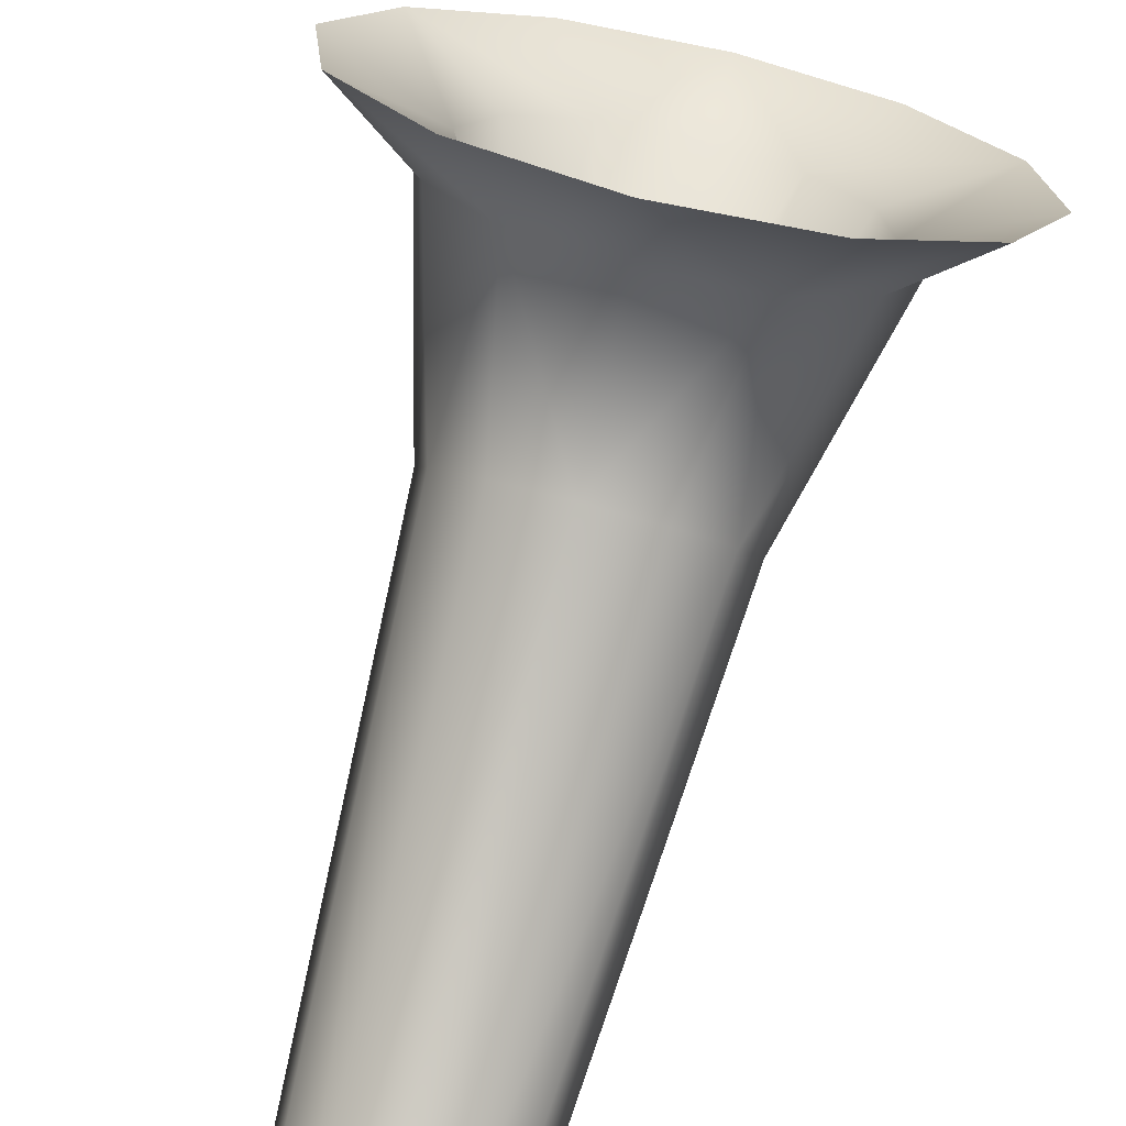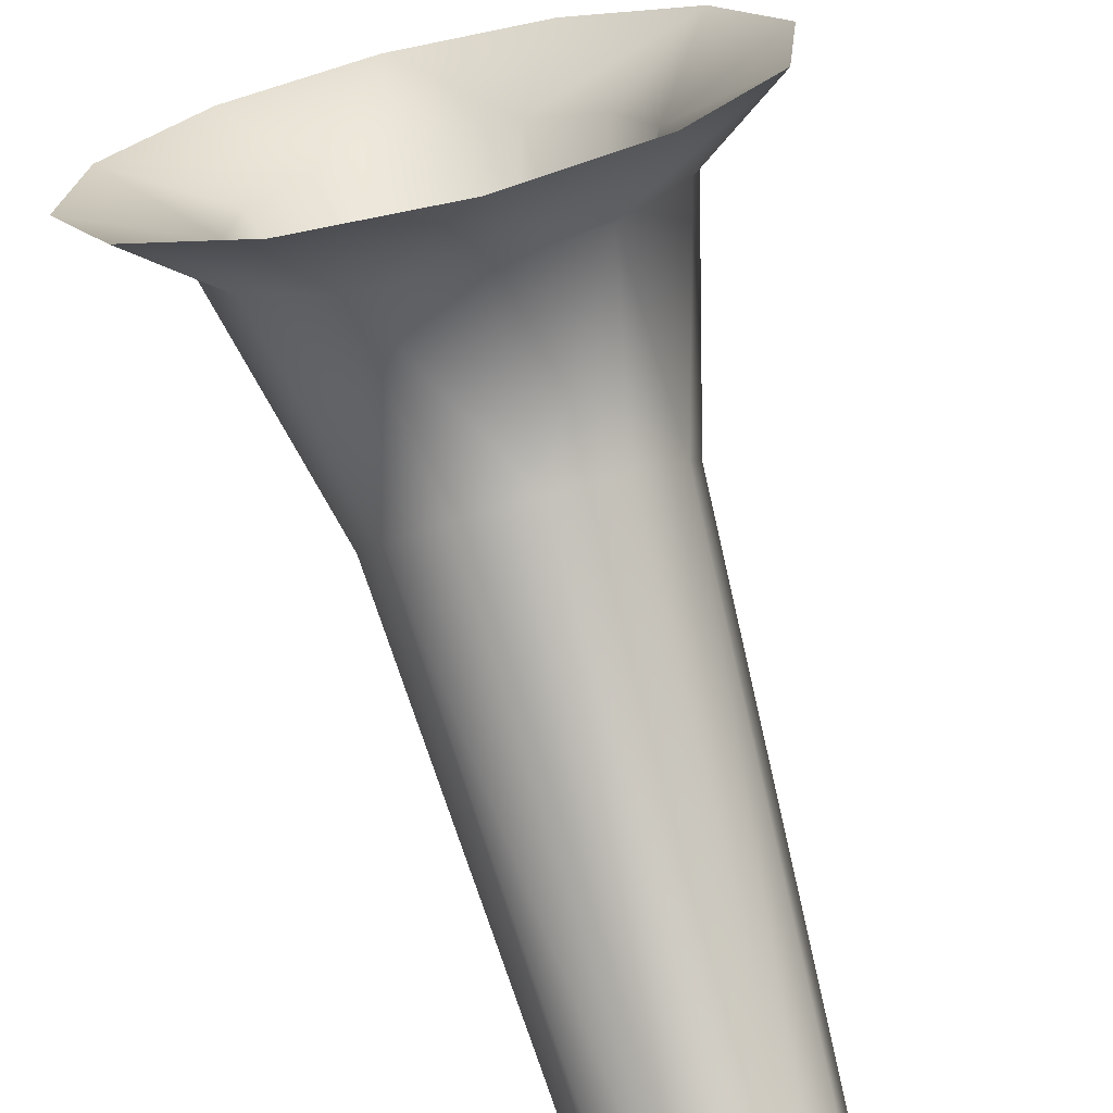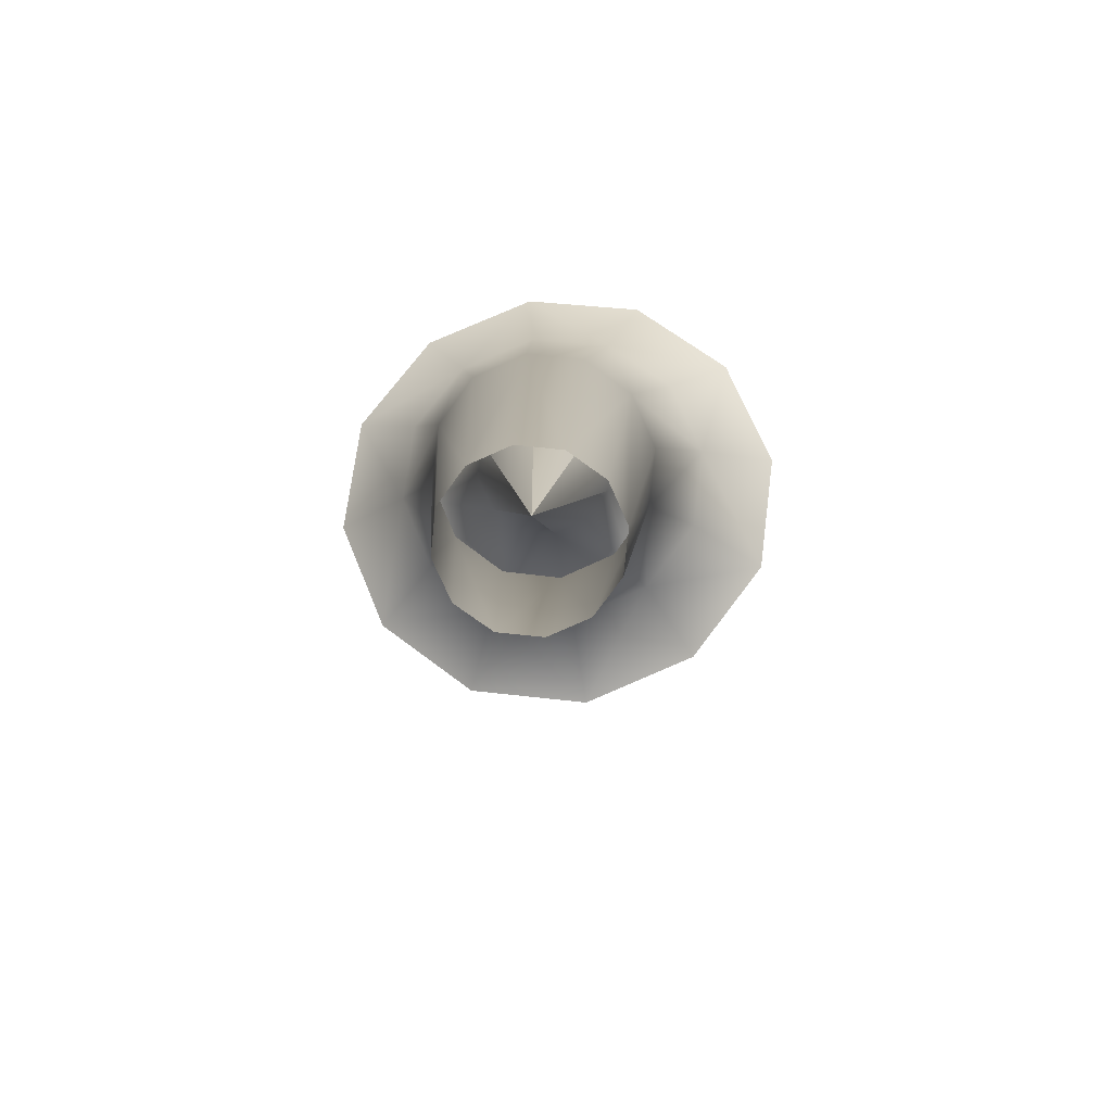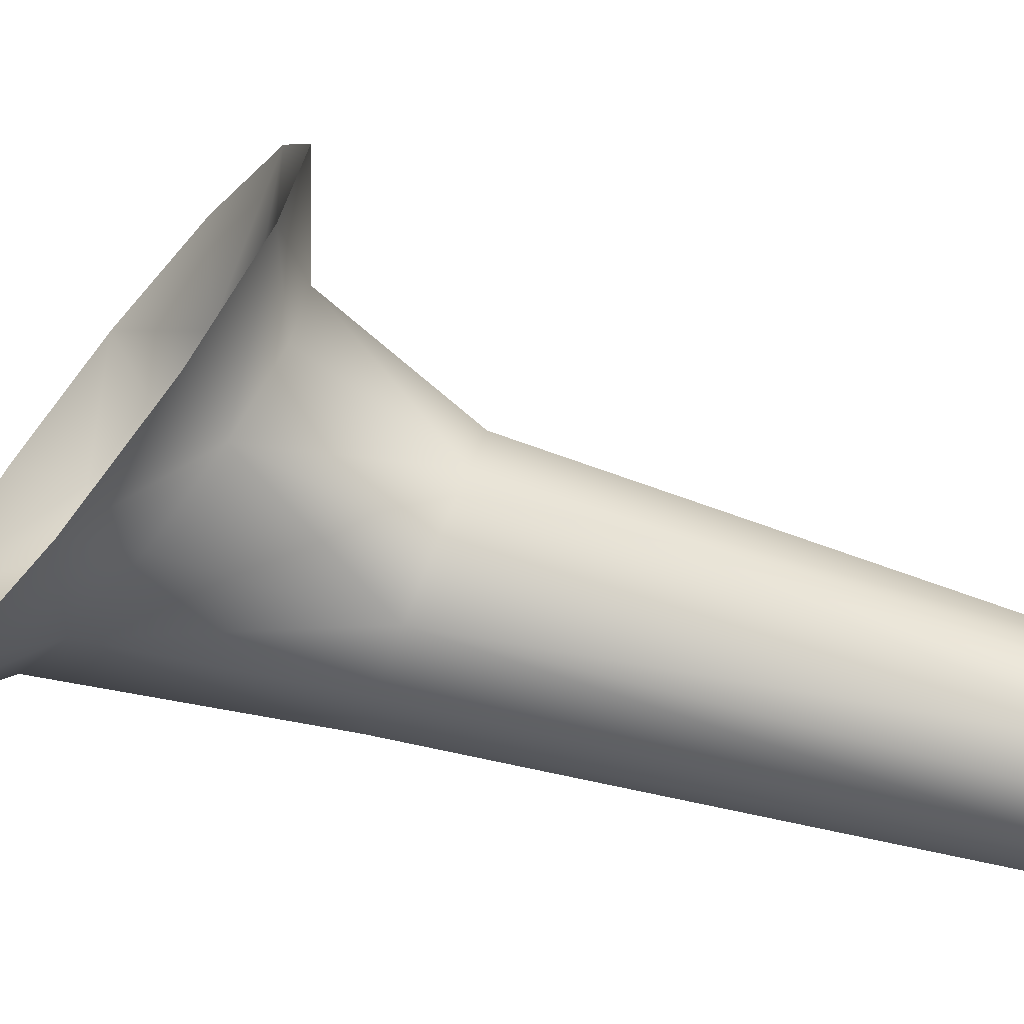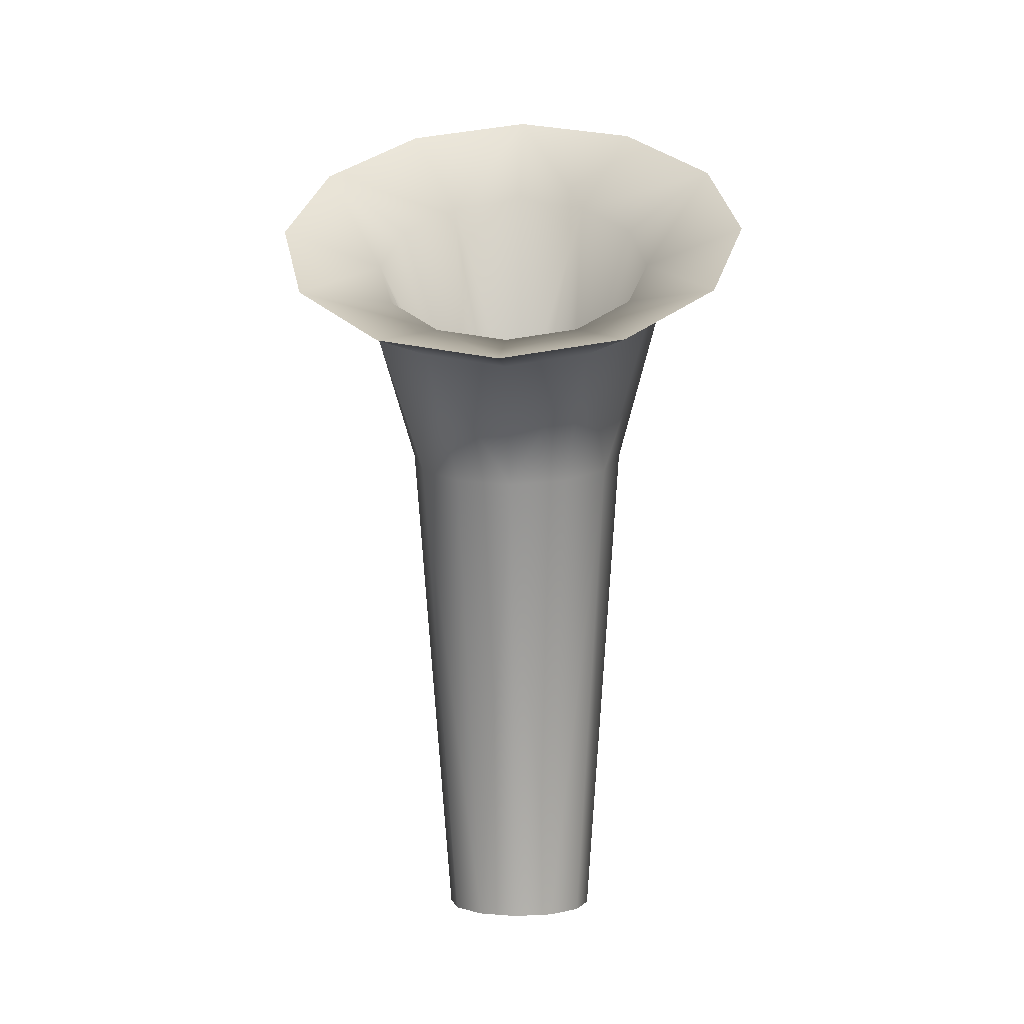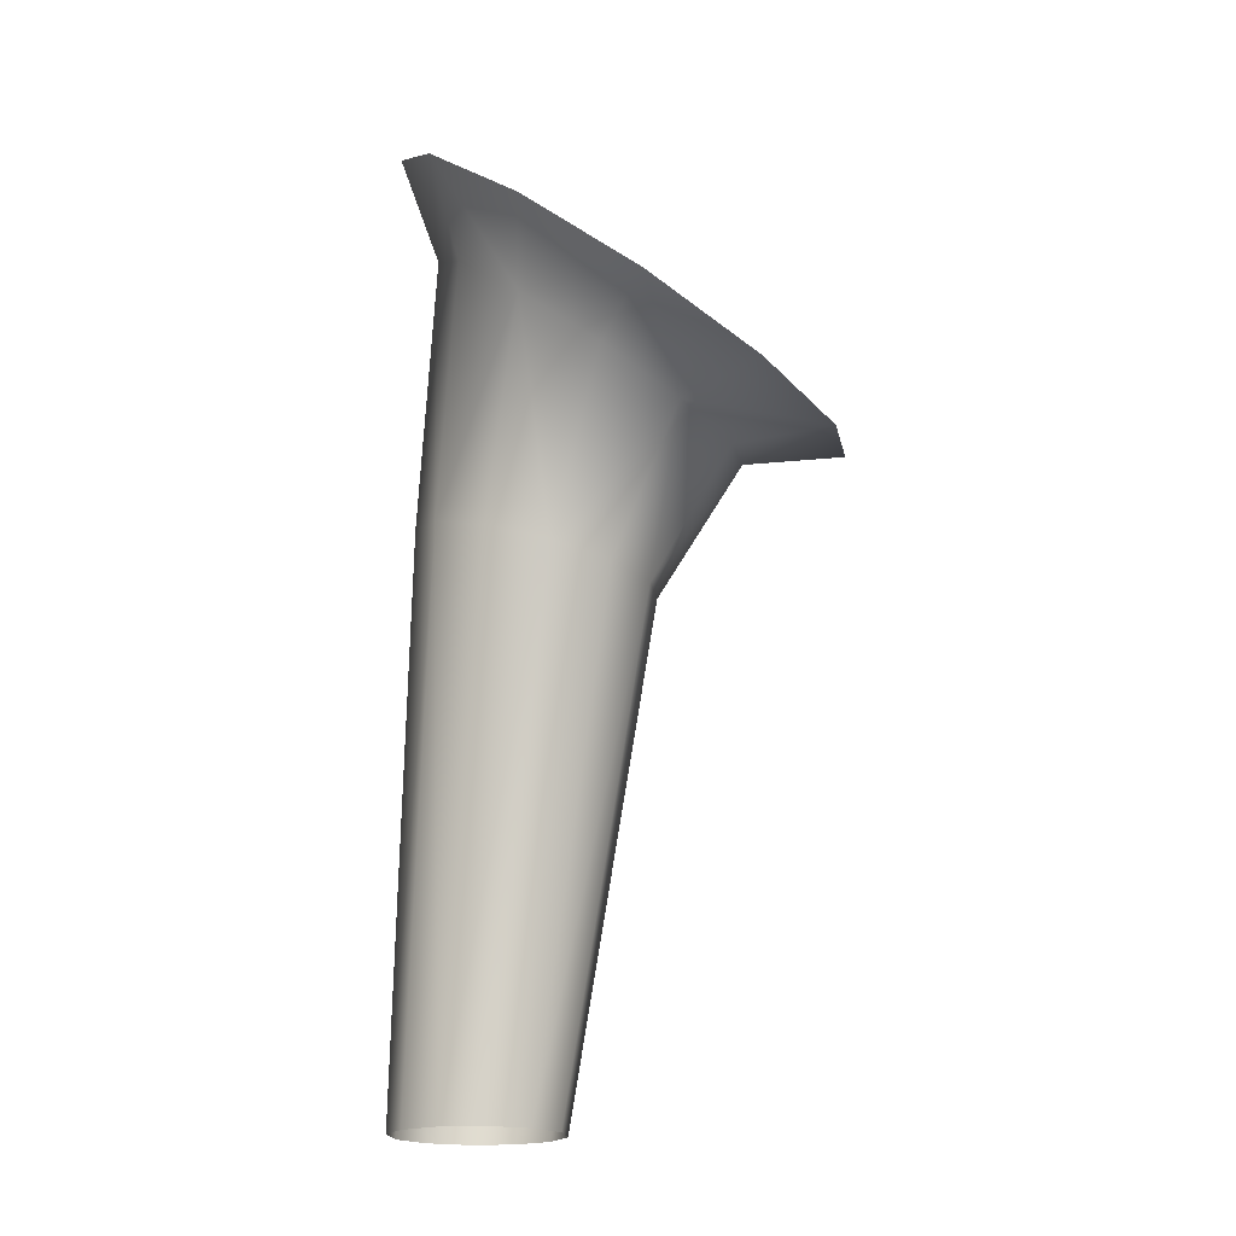
<metadata>
{"format":"obj","ext":"obj","renderer":"f3d","projection":"perspective","resolution":1024,"background":"white","views":[{"elev":72.3,"azim":15.3,"up":"+Z"},{"elev":72.3,"azim":-15.9,"up":"+Z"},{"elev":-75.5,"azim":-170.9,"up":"+Y"},{"elev":42.2,"azim":-74.0,"up":"+Z"},{"elev":1.4,"azim":3.6,"up":"+Y"},{"elev":-18.2,"azim":-68.4,"up":"+Y"}]}
</metadata>
<code>
g Converted object 0
v 4.325 13.26 5.824
v 2.954 12.38 5.236
v 2.018 9.005 4.31
v 1.375 0 3.44
v 3.746 14.56 4.052
v 2.558 13.27 4.026
v 1.747 9.279 3.335
v 1.191 0 2.752
v 2.163 15.52 2.756
v 1.477 13.92 3.141
v 1.009 9.48 2.622
v 0.6875 0 2.249
v 0 15.86 2.281
v 0 14.16 2.816
v 0 9.553 2.361
v 0 0 2.065
v -2.163 15.52 2.756
v -1.477 13.92 3.141
v -1.009 9.48 2.622
v -0.6875 0 2.249
v -3.746 14.56 4.052
v -2.558 13.27 4.026
v -1.747 9.279 3.335
v -1.191 0 2.752
v -4.325 13.26 5.824
v -2.954 12.38 5.236
v -2.018 9.005 4.31
v -1.375 0 3.44
v -3.746 11.96 7.595
v -2.558 11.49 6.446
v -1.747 8.731 5.284
v -1.191 0 4.127
v -2.163 11 8.892
v -1.477 10.84 7.332
v -1.009 8.53 5.997
v -0.6875 0 4.63
v 0 10.66 9.367
v 0 10.6 7.656
v 0 8.456 6.259
v 0 0 4.815
v 2.163 11 8.892
v 1.477 10.84 7.332
v 1.009 8.53 5.997
v 0.6875 0 4.63
v 3.746 11.96 7.595
v 2.558 11.49 6.446
v 1.747 8.731 5.284
v 1.191 0 4.127
v 0 1.704 3.478
v 1.222 9.441 4.421
v 2.554 12.63 5.402
v 4.325 13.26 5.824
v 0 1.704 3.478
v 1.058 9.607 3.831
v 2.212 13.4 4.355
v 3.746 14.56 4.052
v 0 1.704 3.478
v 0.6108 9.728 3.399
v 1.277 13.96 3.59
v 2.163 15.52 2.756
v 0 1.704 3.478
v 0 9.773 3.241
v 0 14.16 3.309
v 0 15.86 2.281
v 0 1.704 3.478
v -0.6108 9.728 3.399
v -1.277 13.96 3.59
v -2.163 15.52 2.756
v 0 1.704 3.478
v -1.058 9.607 3.831
v -2.212 13.4 4.355
v -3.746 14.56 4.052
v 0 1.704 3.478
v -1.222 9.441 4.421
v -2.554 12.63 5.402
v -4.325 13.26 5.824
v 0 1.704 3.478
v -1.058 9.275 5.011
v -2.212 11.86 6.448
v -3.746 11.96 7.595
v 0 1.704 3.478
v -0.6108 9.153 5.443
v -1.277 11.29 7.213
v -2.163 11 8.892
v 0 1.704 3.478
v 0 9.109 5.601
v 0 11.09 7.494
v 0 10.66 9.367
v 0 1.704 3.478
v 0.6108 9.153 5.443
v 1.277 11.29 7.213
v 2.163 11 8.892
v 0 1.704 3.478
v 1.058 9.275 5.011
v 2.212 11.86 6.448
v 3.746 11.96 7.595
f 1 2 5
f 2 6 5
f 2 3 7
f 2 7 6
f 3 4 7
f 4 8 7
f 5 6 10
f 5 10 9
f 6 7 10
f 7 11 10
f 7 8 12
f 7 12 11
f 9 10 13
f 10 14 13
f 10 11 15
f 10 15 14
f 11 12 15
f 12 16 15
f 13 14 18
f 13 18 17
f 14 15 18
f 15 19 18
f 15 16 20
f 15 20 19
f 17 18 21
f 18 22 21
f 18 19 23
f 18 23 22
f 19 20 23
f 20 24 23
f 21 22 26
f 21 26 25
f 22 23 26
f 23 27 26
f 23 24 28
f 23 28 27
f 25 26 29
f 26 30 29
f 26 27 31
f 26 31 30
f 27 28 31
f 28 32 31
f 29 30 34
f 29 34 33
f 30 31 34
f 31 35 34
f 31 32 36
f 31 36 35
f 33 34 37
f 34 38 37
f 34 35 39
f 34 39 38
f 35 36 39
f 36 40 39
f 37 38 42
f 37 42 41
f 38 39 42
f 39 43 42
f 39 40 44
f 39 44 43
f 41 42 45
f 42 46 45
f 42 43 47
f 42 47 46
f 43 44 47
f 44 48 47
f 45 46 2
f 45 2 1
f 46 47 2
f 47 3 2
f 47 48 4
f 47 4 3
f 49 50 54
f 49 54 53
f 50 51 54
f 51 55 54
f 51 52 56
f 51 56 55
f 53 54 57
f 54 58 57
f 54 55 59
f 54 59 58
f 55 56 59
f 56 60 59
f 57 58 62
f 57 62 61
f 58 59 62
f 59 63 62
f 59 60 64
f 59 64 63
f 61 62 65
f 62 66 65
f 62 63 67
f 62 67 66
f 63 64 67
f 64 68 67
f 65 66 70
f 65 70 69
f 66 67 70
f 67 71 70
f 67 68 72
f 67 72 71
f 69 70 73
f 70 74 73
f 70 71 75
f 70 75 74
f 71 72 75
f 72 76 75
f 73 74 78
f 73 78 77
f 74 75 78
f 75 79 78
f 75 76 80
f 75 80 79
f 77 78 81
f 78 82 81
f 78 79 83
f 78 83 82
f 79 80 83
f 80 84 83
f 81 82 86
f 81 86 85
f 82 83 86
f 83 87 86
f 83 84 88
f 83 88 87
f 85 86 89
f 86 90 89
f 86 87 91
f 86 91 90
f 87 88 91
f 88 92 91
f 89 90 94
f 89 94 93
f 90 91 94
f 91 95 94
f 91 92 96
f 91 96 95
f 93 94 49
f 94 50 49
f 94 95 51
f 94 51 50
f 95 96 51
f 96 52 51

</code>
